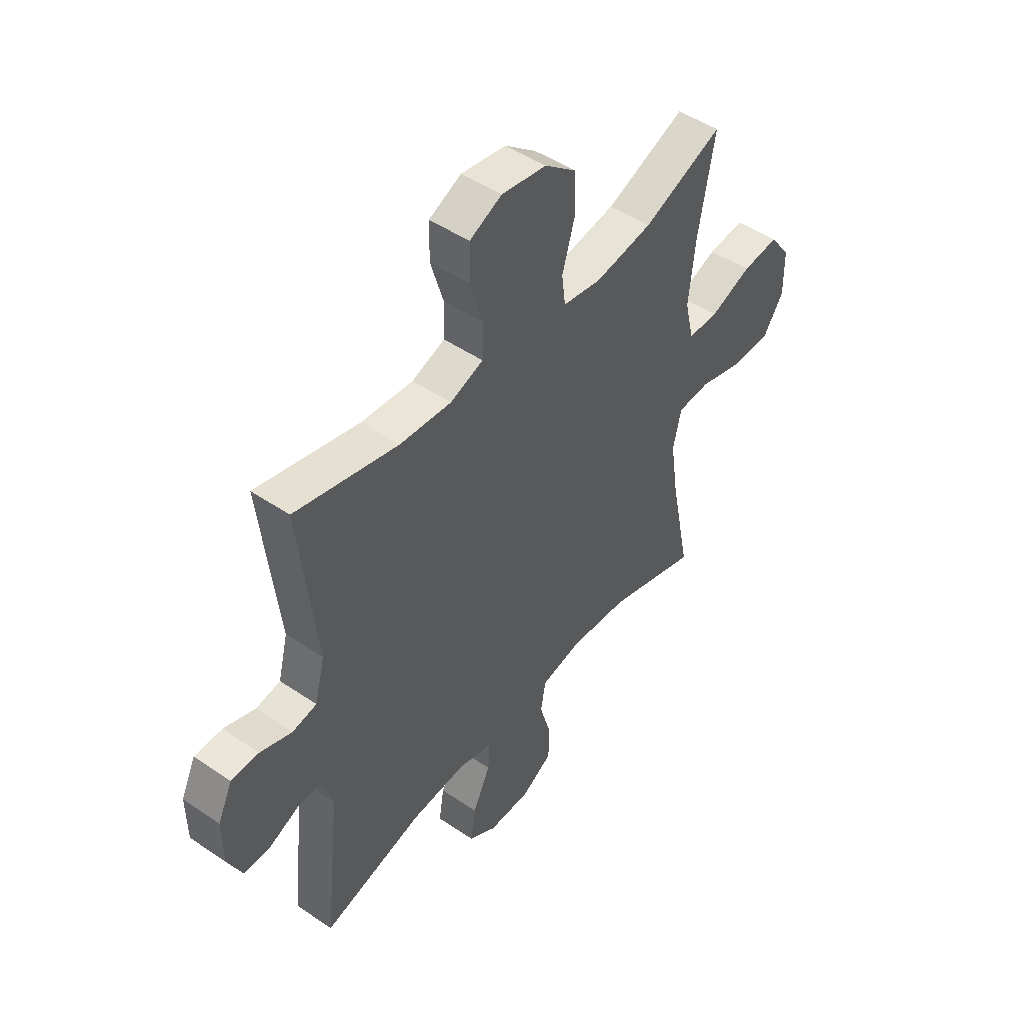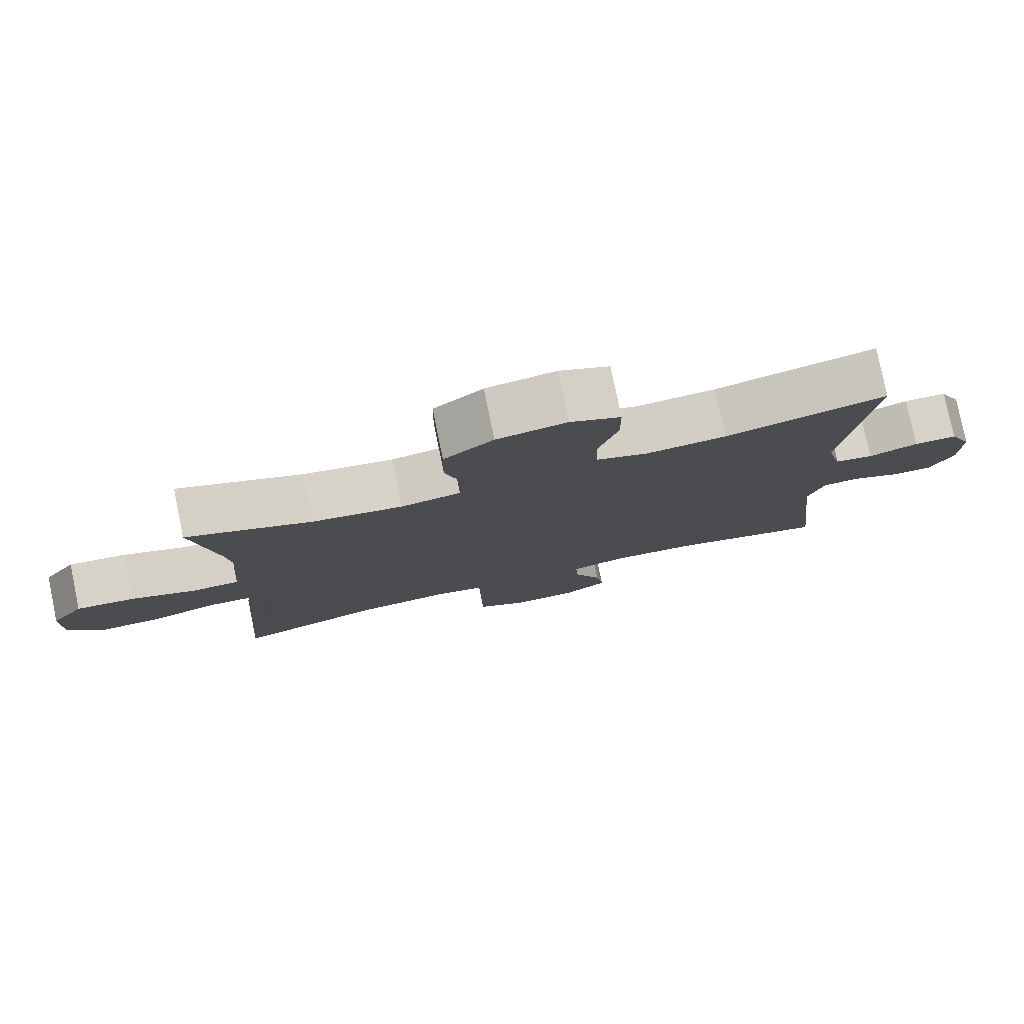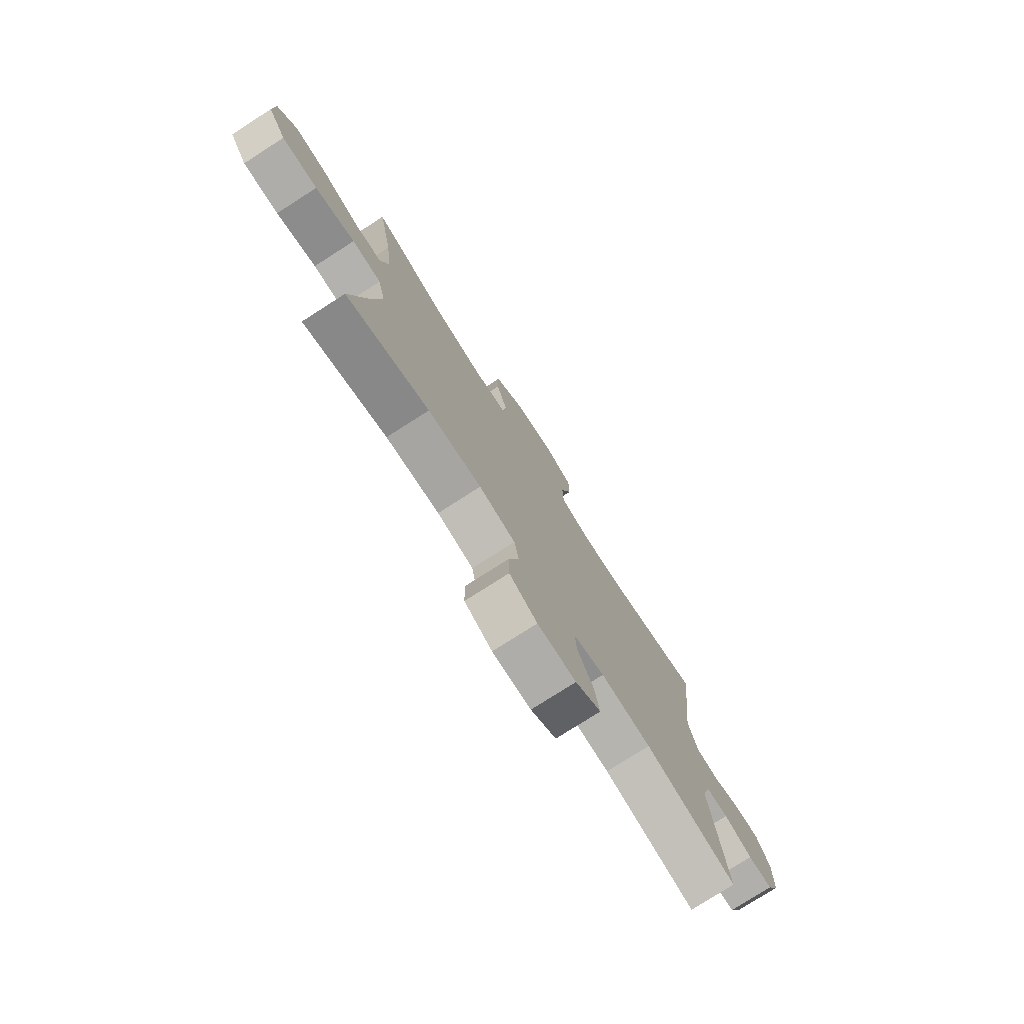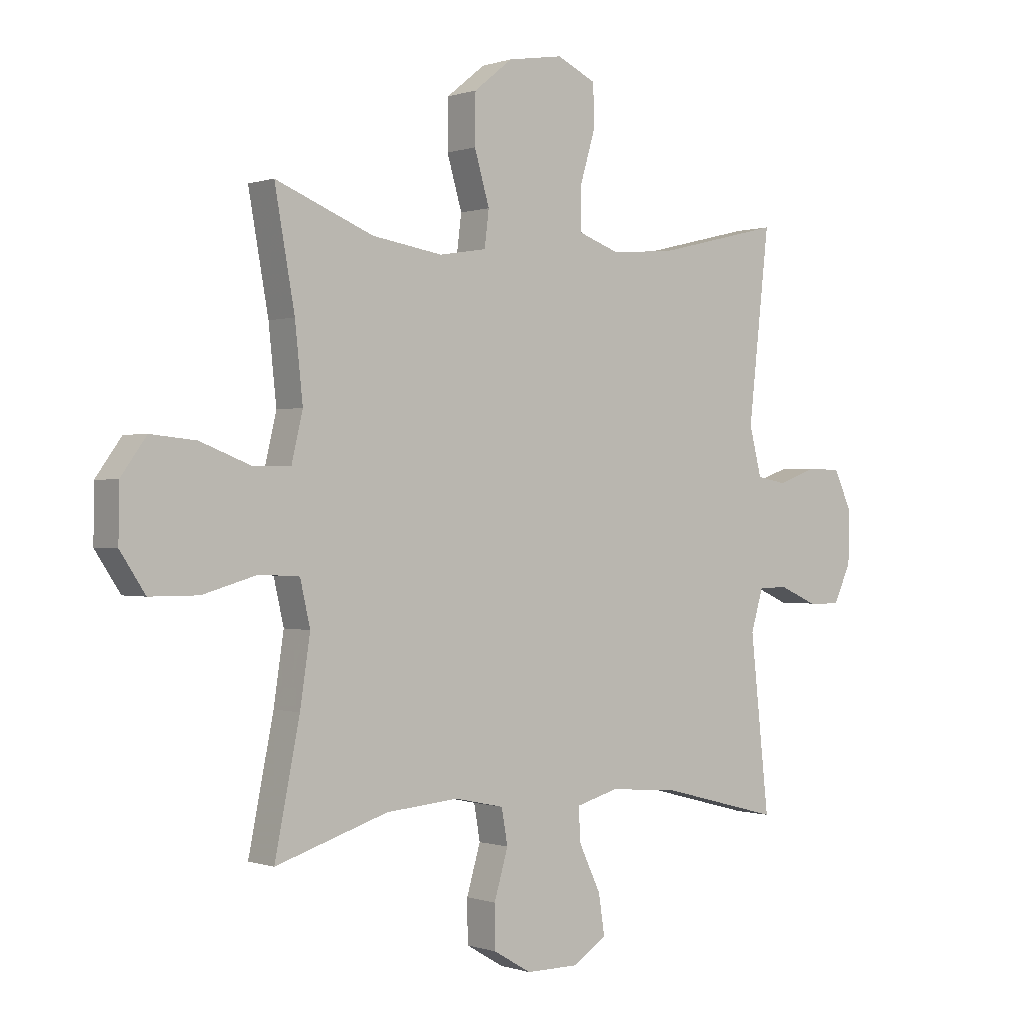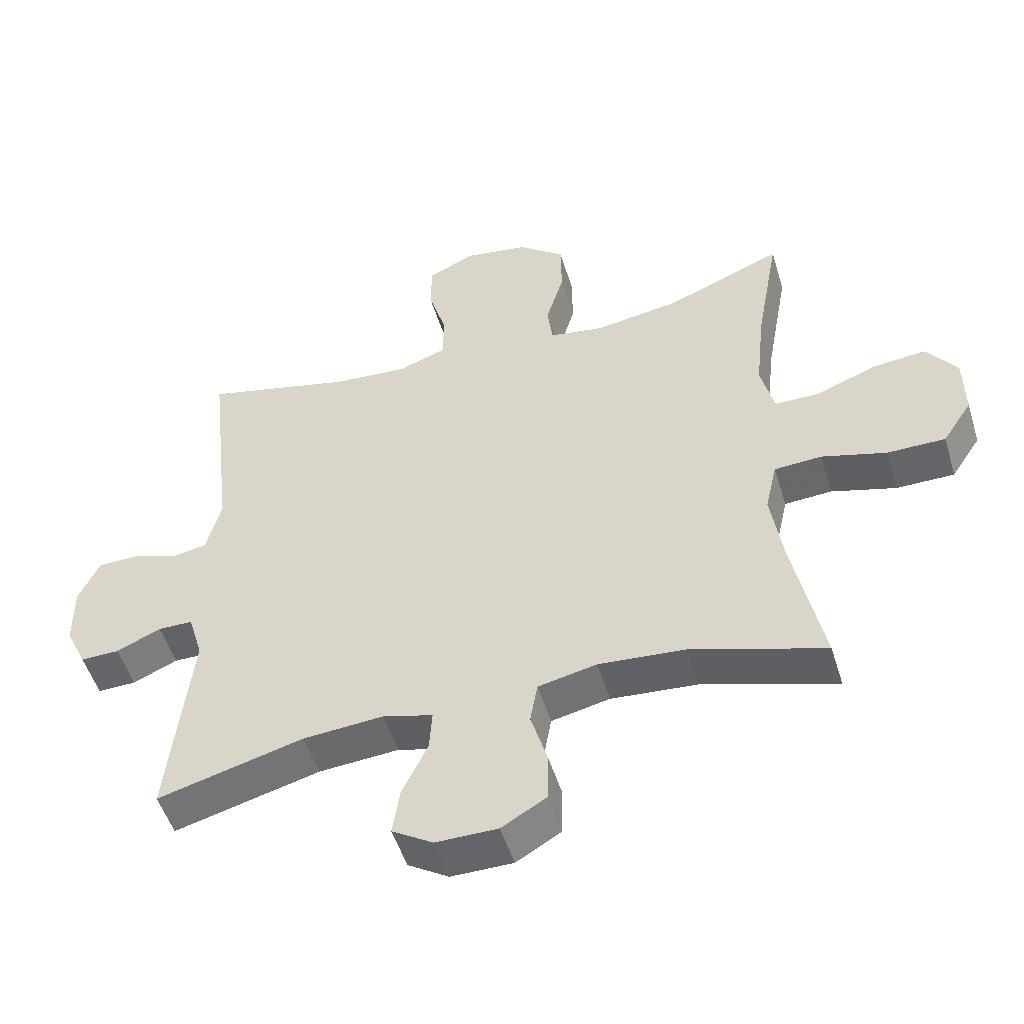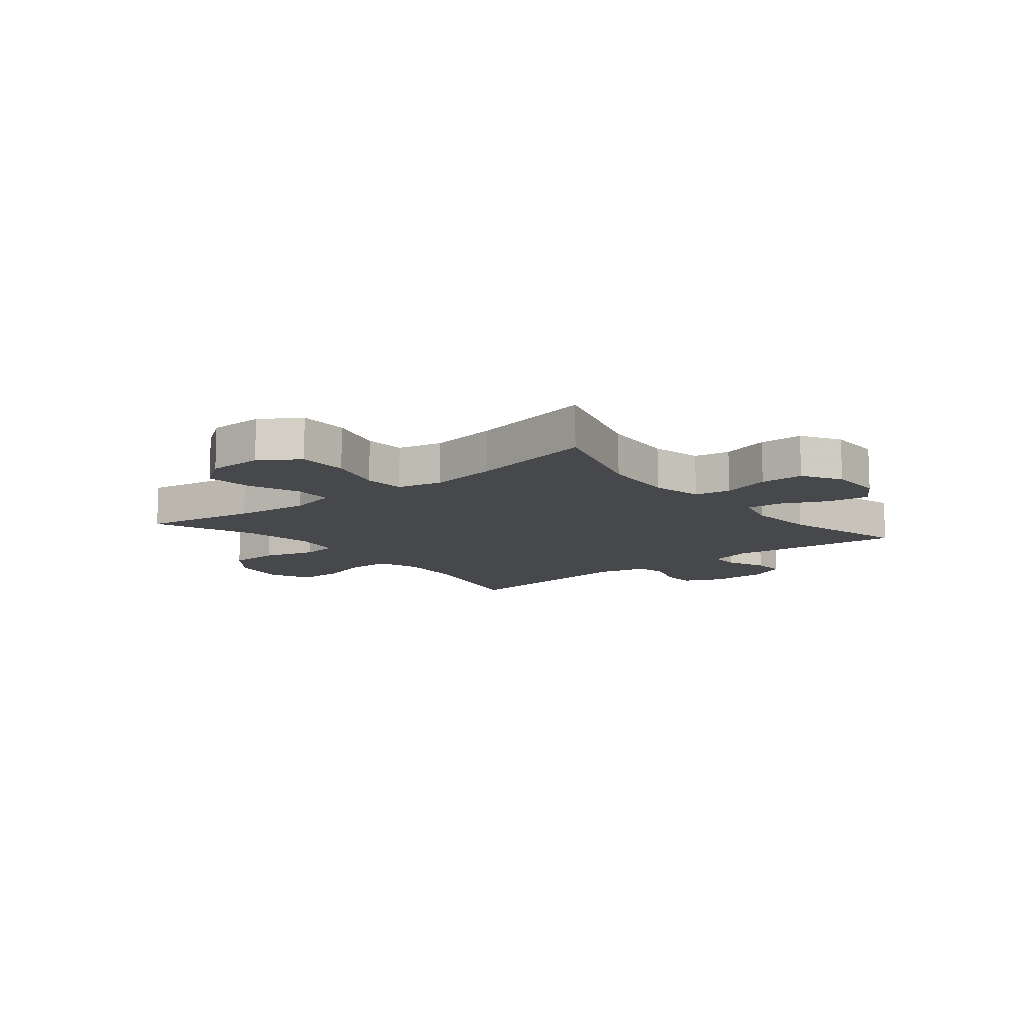
<metadata>
{"format":"obj","ext":"obj","renderer":"f3d","projection":"perspective","resolution":1024,"background":"white","views":[{"elev":48.0,"azim":-52.6,"up":"+Z"},{"elev":79.1,"azim":168.4,"up":"+Z"},{"elev":-77.4,"azim":122.6,"up":"+Z"},{"elev":-0.0,"azim":141.2,"up":"+Z"},{"elev":-51.4,"azim":17.0,"up":"+Z"},{"elev":-11.5,"azim":129.2,"up":"+Y"}]}
</metadata>
<code>
v 0.5 0.07 -0.5
v 0.297 0.07 -0.436
v 0.166 0.07 -0.425
v 0.077 0.07 -0.444
v 0.066 0.07 -0.507
v 0.091 0.07 -0.592
v 0.09 0.07 -0.668
v 0.022 0.07 -0.708
v -0.072 0.07 -0.708
v -0.134 0.07 -0.669
v -0.123 0.07 -0.597
v -0.084 0.07 -0.515
v -0.08 0.07 -0.454
v -0.156 0.07 -0.433
v -0.278 0.07 -0.442
v -0.5 0.07 -0.5
v -0.466 0.07 -0.188
v -0.488 0.07 -0.114
v -0.541 0.07 -0.113
v -0.609 0.07 -0.143
v -0.668 0.07 -0.144
v -0.7 0.07 -0.076
v -0.701 0.07 0.021
v -0.669 0.07 0.089
v -0.608 0.07 0.09
v -0.538 0.07 0.065
v -0.484 0.07 0.075
v -0.462 0.07 0.162
v -0.5 0.07 0.5
v -0.273 0.07 0.445
v -0.159 0.07 0.436
v -0.086 0.07 0.462
v -0.084 0.07 0.535
v -0.112 0.07 0.629
v -0.111 0.07 0.706
v -0.04 0.07 0.739
v 0.059 0.07 0.723
v 0.129 0.07 0.667
v 0.13 0.07 0.579
v 0.103 0.07 0.487
v 0.111 0.07 0.423
v 0.196 0.07 0.409
v 0.323 0.07 0.429
v 0.5 0.07 0.5
v 0.464 0.07 0.3
v 0.45 0.07 0.168
v 0.47 0.07 0.083
v 0.538 0.07 0.082
v 0.629 0.07 0.117
v 0.711 0.07 0.125
v 0.757 0.07 0.061
v 0.758 0.07 -0.035
v 0.713 0.07 -0.103
v 0.625 0.07 -0.103
v 0.527 0.07 -0.075
v 0.455 0.07 -0.079
v 0.437 0.07 -0.158
v 0.455 0.07 -0.278
v 0.5 0 -0.5
v 0.297 0 -0.436
v 0.166 0 -0.425
v 0.077 0 -0.444
v 0.066 0 -0.507
v 0.091 0 -0.592
v 0.09 0 -0.668
v 0.022 0 -0.708
v -0.072 0 -0.708
v -0.134 0 -0.669
v -0.123 0 -0.597
v -0.084 0 -0.515
v -0.08 0 -0.454
v -0.156 0 -0.433
v -0.278 0 -0.442
v -0.5 0 -0.5
v -0.466 0 -0.188
v -0.488 0 -0.114
v -0.541 0 -0.113
v -0.609 0 -0.143
v -0.668 0 -0.144
v -0.7 0 -0.076
v -0.701 0 0.021
v -0.669 0 0.089
v -0.608 0 0.09
v -0.538 0 0.065
v -0.484 0 0.075
v -0.462 0 0.162
v -0.5 0 0.5
v -0.273 0 0.445
v -0.159 0 0.436
v -0.086 0 0.462
v -0.084 0 0.535
v -0.112 0 0.629
v -0.111 0 0.706
v -0.04 0 0.739
v 0.059 0 0.723
v 0.129 0 0.667
v 0.13 0 0.579
v 0.103 0 0.487
v 0.111 0 0.423
v 0.196 0 0.409
v 0.323 0 0.429
v 0.5 0 0.5
v 0.464 0 0.3
v 0.45 0 0.168
v 0.47 0 0.083
v 0.538 0 0.082
v 0.629 0 0.117
v 0.711 0 0.125
v 0.757 0 0.061
v 0.758 0 -0.035
v 0.713 0 -0.103
v 0.625 0 -0.103
v 0.527 0 -0.075
v 0.455 0 -0.079
v 0.437 0 -0.158
v 0.455 0 -0.278
f 53 54 55
f 52 53 55
f 51 52 55
f 50 51 55
f 49 50 55
f 48 49 55
f 47 48 55 56
f 46 47 56 57
f 43 44 45
f 42 43 45 46
f 41 42 46 57
f 38 39 40
f 37 38 40
f 36 37 40
f 35 36 40
f 34 35 40
f 33 34 40
f 32 33 40 41
f 41 57 58
f 32 41 58
f 31 32 58
f 28 29 30
f 58 1 2
f 31 58 2
f 30 31 2
f 28 30 2
f 27 28 2
f 24 25 26
f 23 24 26
f 22 23 26
f 21 22 26
f 20 21 26
f 19 20 26
f 15 16 17
f 14 15 17 18
f 13 14 18
f 10 11 12
f 9 10 12
f 8 9 12
f 7 8 12
f 6 7 12
f 5 6 12
f 4 5 12 13
f 3 4 13 18
f 27 2 3 18
f 18 19 26 27
f 113 112 111
f 113 111 110
f 113 110 109
f 113 109 108
f 113 108 107
f 113 107 106
f 114 113 106 105
f 115 114 105 104
f 103 102 101
f 104 103 101 100
f 115 104 100 99
f 98 97 96
f 98 96 95
f 98 95 94
f 98 94 93
f 98 93 92
f 98 92 91
f 99 98 91 90
f 116 115 99
f 116 99 90
f 116 90 89
f 88 87 86
f 60 59 116
f 60 116 89
f 60 89 88
f 60 88 86
f 60 86 85
f 84 83 82
f 84 82 81
f 84 81 80
f 84 80 79
f 84 79 78
f 84 78 77
f 75 74 73
f 76 75 73 72
f 76 72 71
f 70 69 68
f 70 68 67
f 70 67 66
f 70 66 65
f 70 65 64
f 70 64 63
f 71 70 63 62
f 76 71 62 61
f 76 61 60 85
f 85 84 77 76
f 1 59 60 2
f 2 60 61 3
f 3 61 62 4
f 4 62 63 5
f 5 63 64 6
f 6 64 65 7
f 7 65 66 8
f 8 66 67 9
f 9 67 68 10
f 10 68 69 11
f 11 69 70 12
f 12 70 71 13
f 13 71 72 14
f 14 72 73 15
f 15 73 74 16
f 16 74 75 17
f 17 75 76 18
f 18 76 77 19
f 19 77 78 20
f 20 78 79 21
f 21 79 80 22
f 22 80 81 23
f 23 81 82 24
f 24 82 83 25
f 25 83 84 26
f 26 84 85 27
f 27 85 86 28
f 28 86 87 29
f 29 87 88 30
f 30 88 89 31
f 31 89 90 32
f 32 90 91 33
f 33 91 92 34
f 34 92 93 35
f 35 93 94 36
f 36 94 95 37
f 37 95 96 38
f 38 96 97 39
f 39 97 98 40
f 40 98 99 41
f 41 99 100 42
f 42 100 101 43
f 43 101 102 44
f 44 102 103 45
f 45 103 104 46
f 46 104 105 47
f 47 105 106 48
f 48 106 107 49
f 49 107 108 50
f 50 108 109 51
f 51 109 110 52
f 52 110 111 53
f 53 111 112 54
f 54 112 113 55
f 55 113 114 56
f 56 114 115 57
f 57 115 116 58
f 58 116 59 1

</code>
